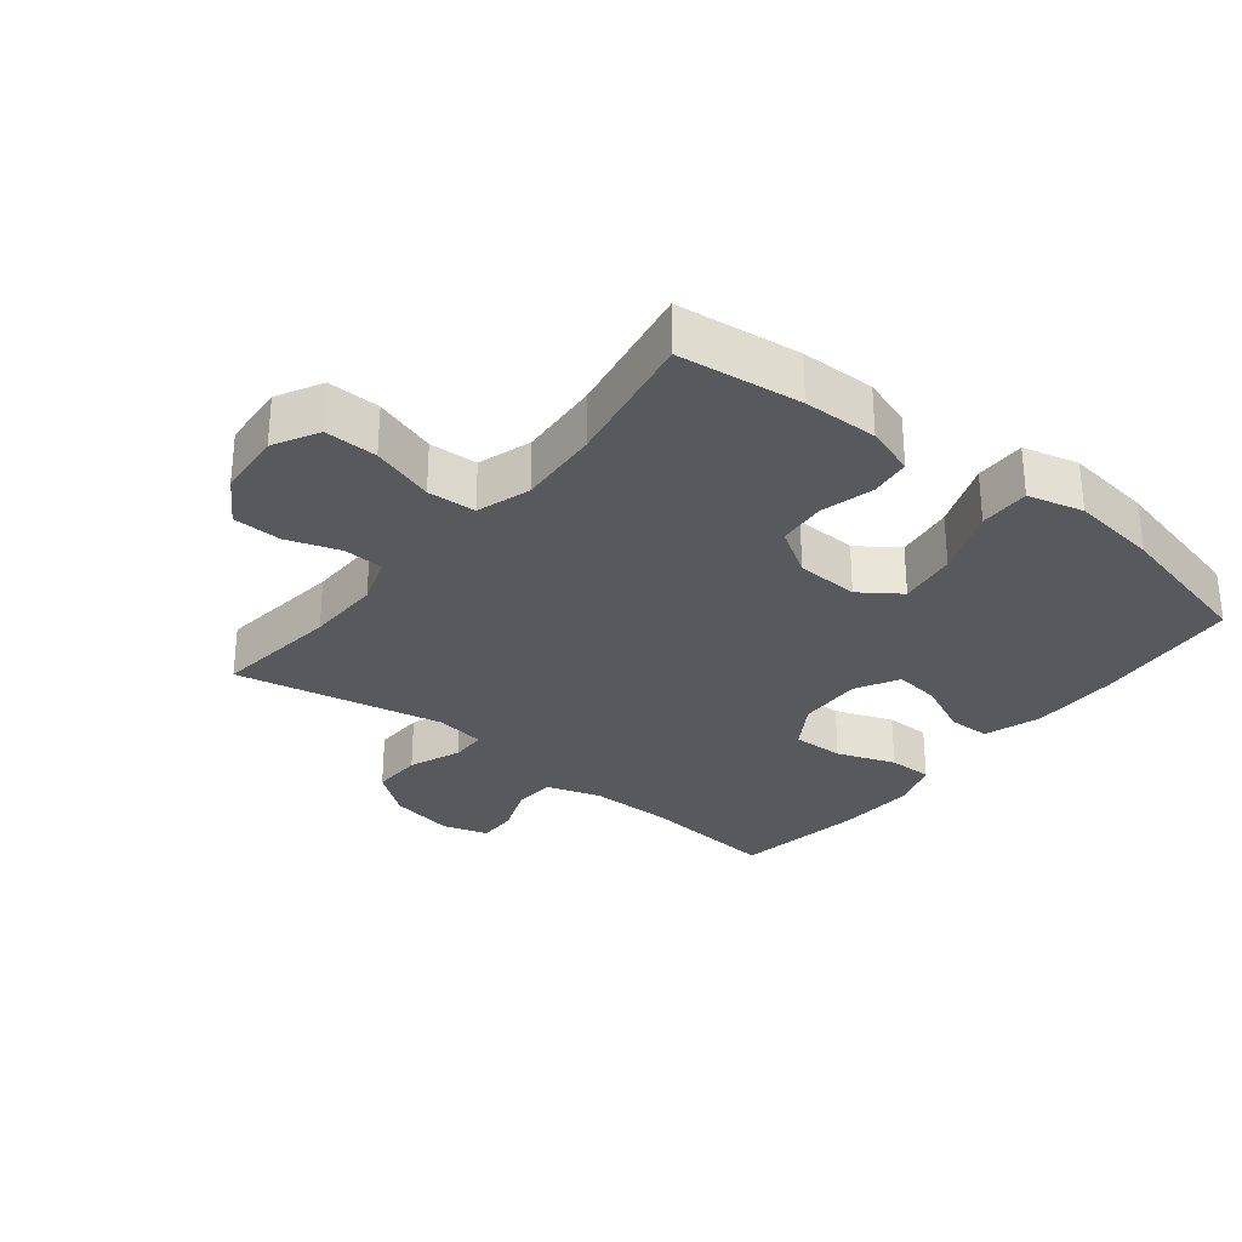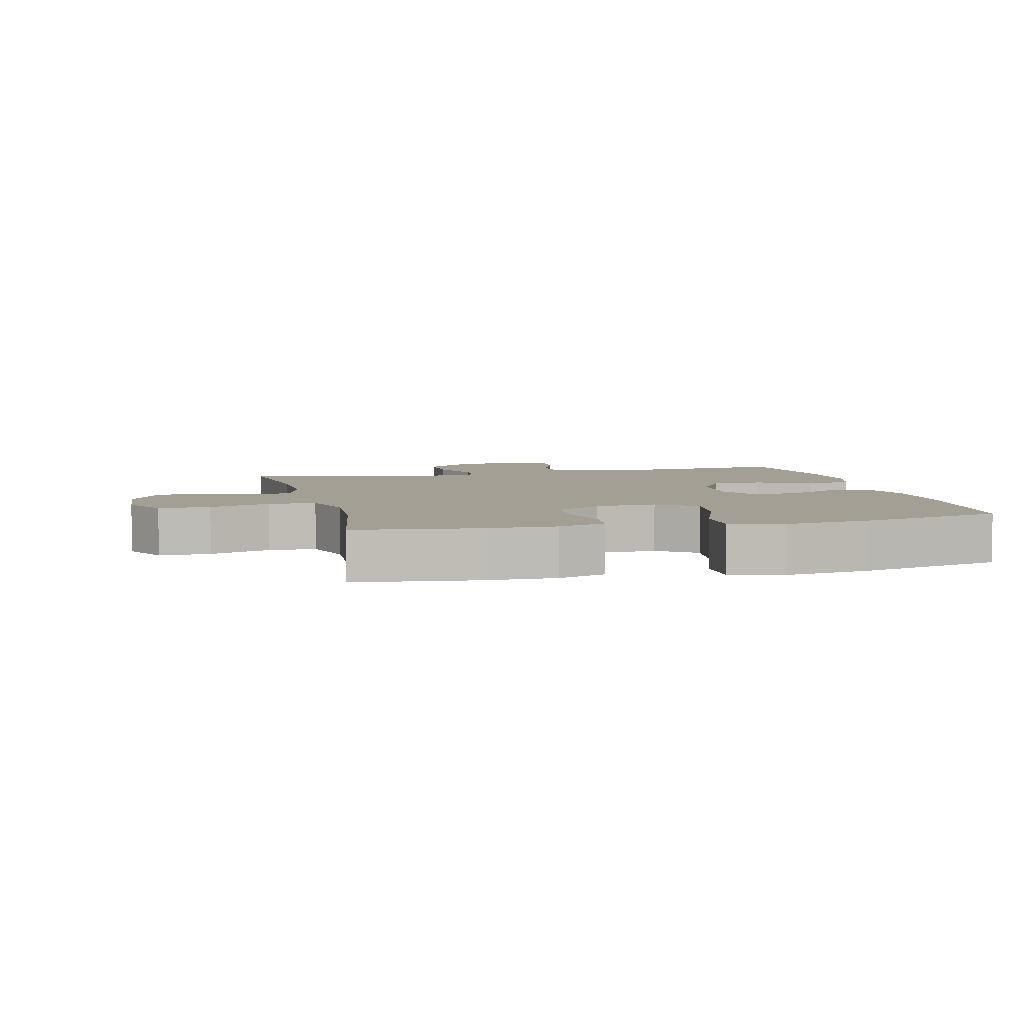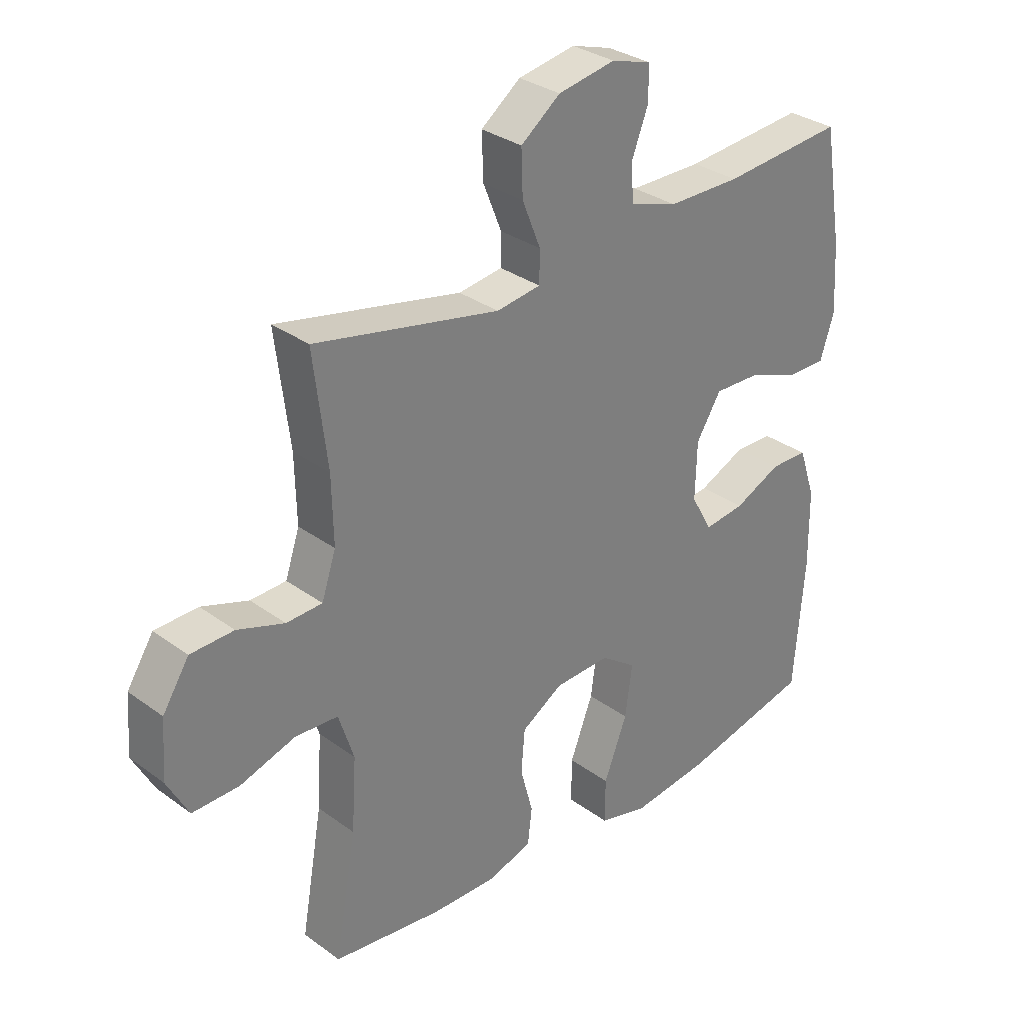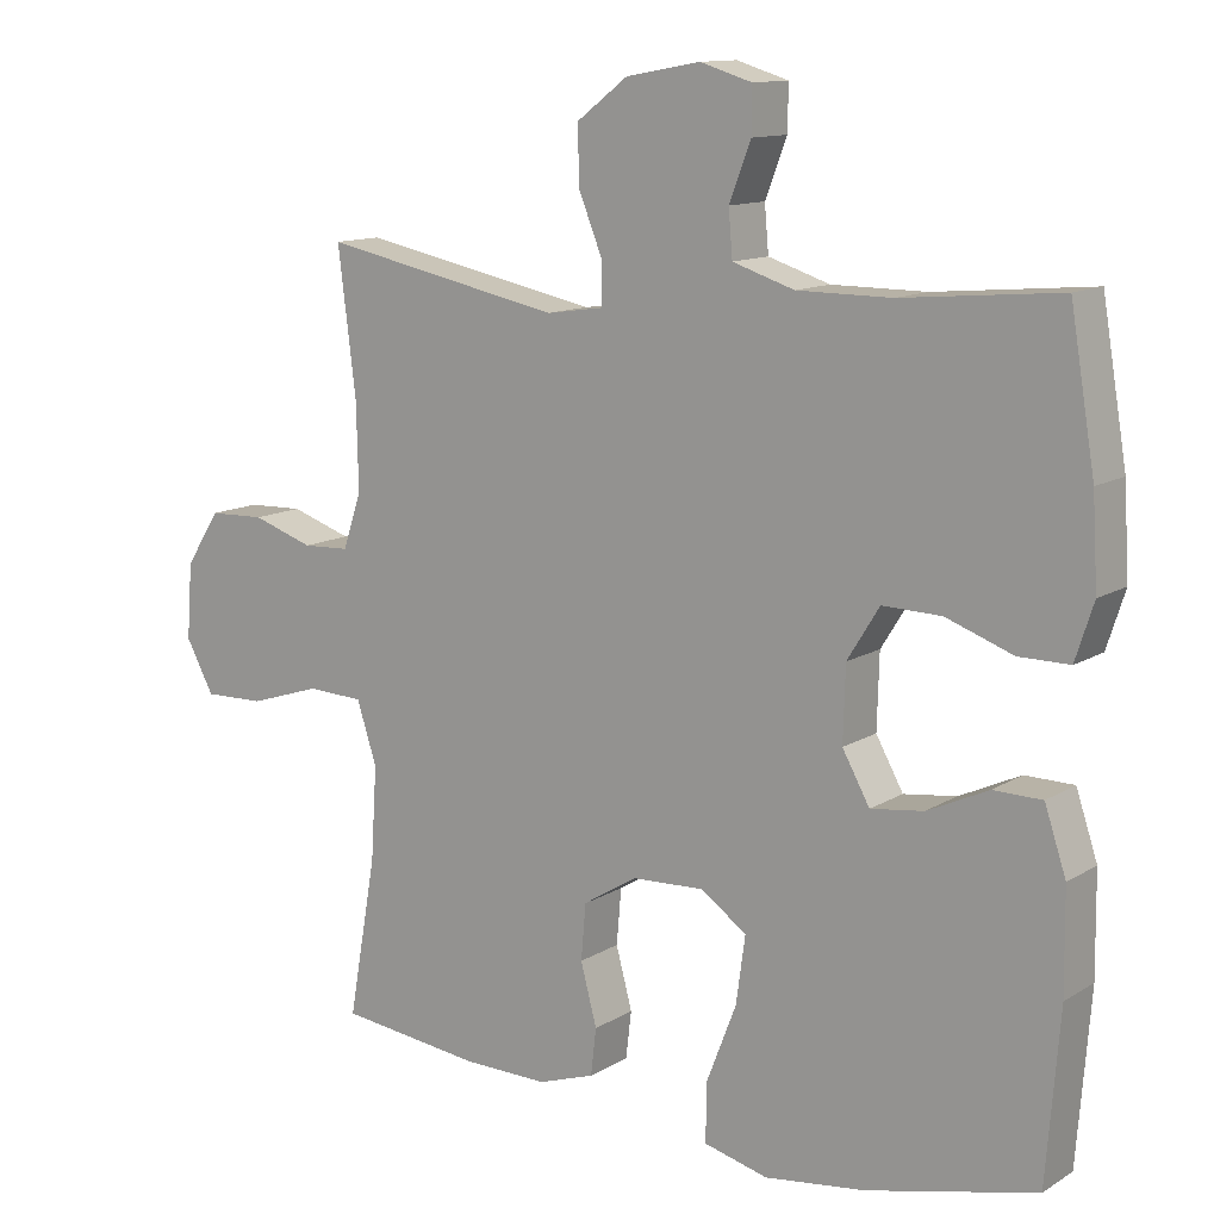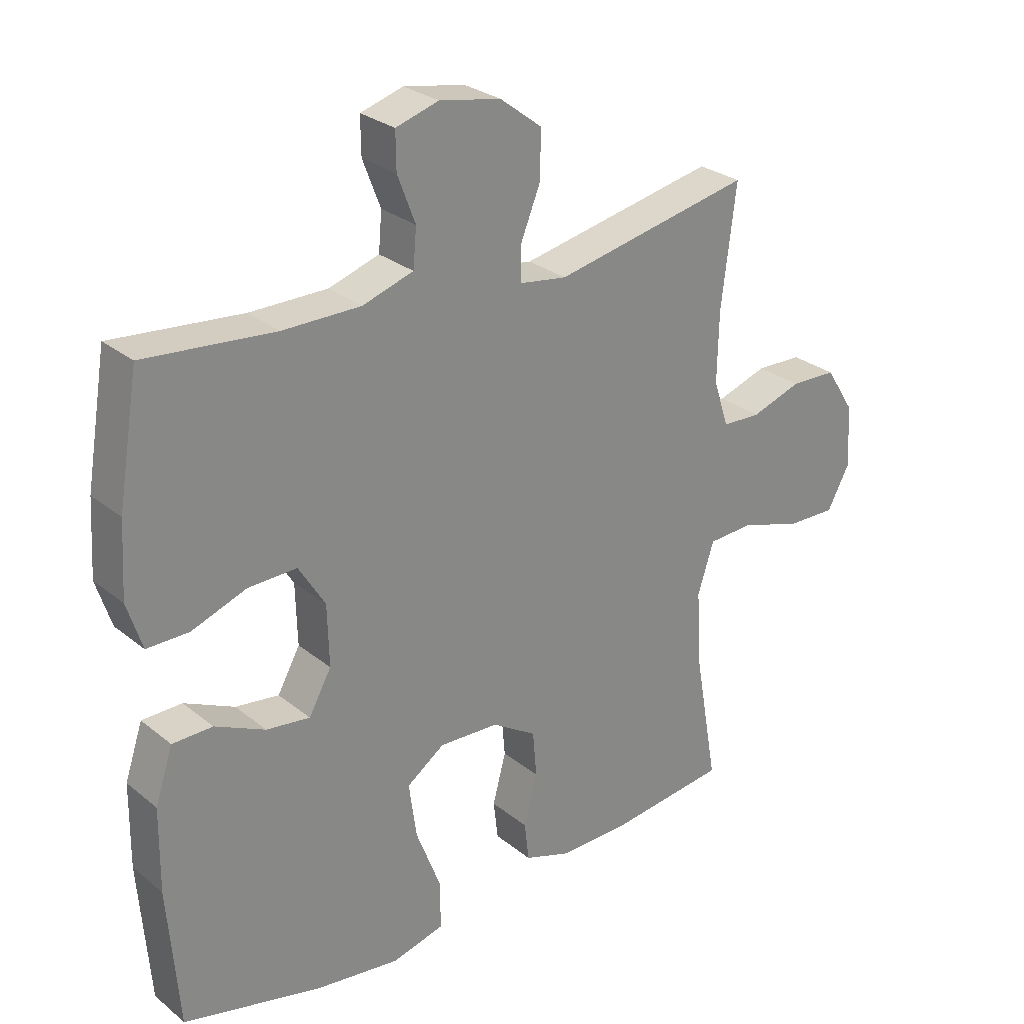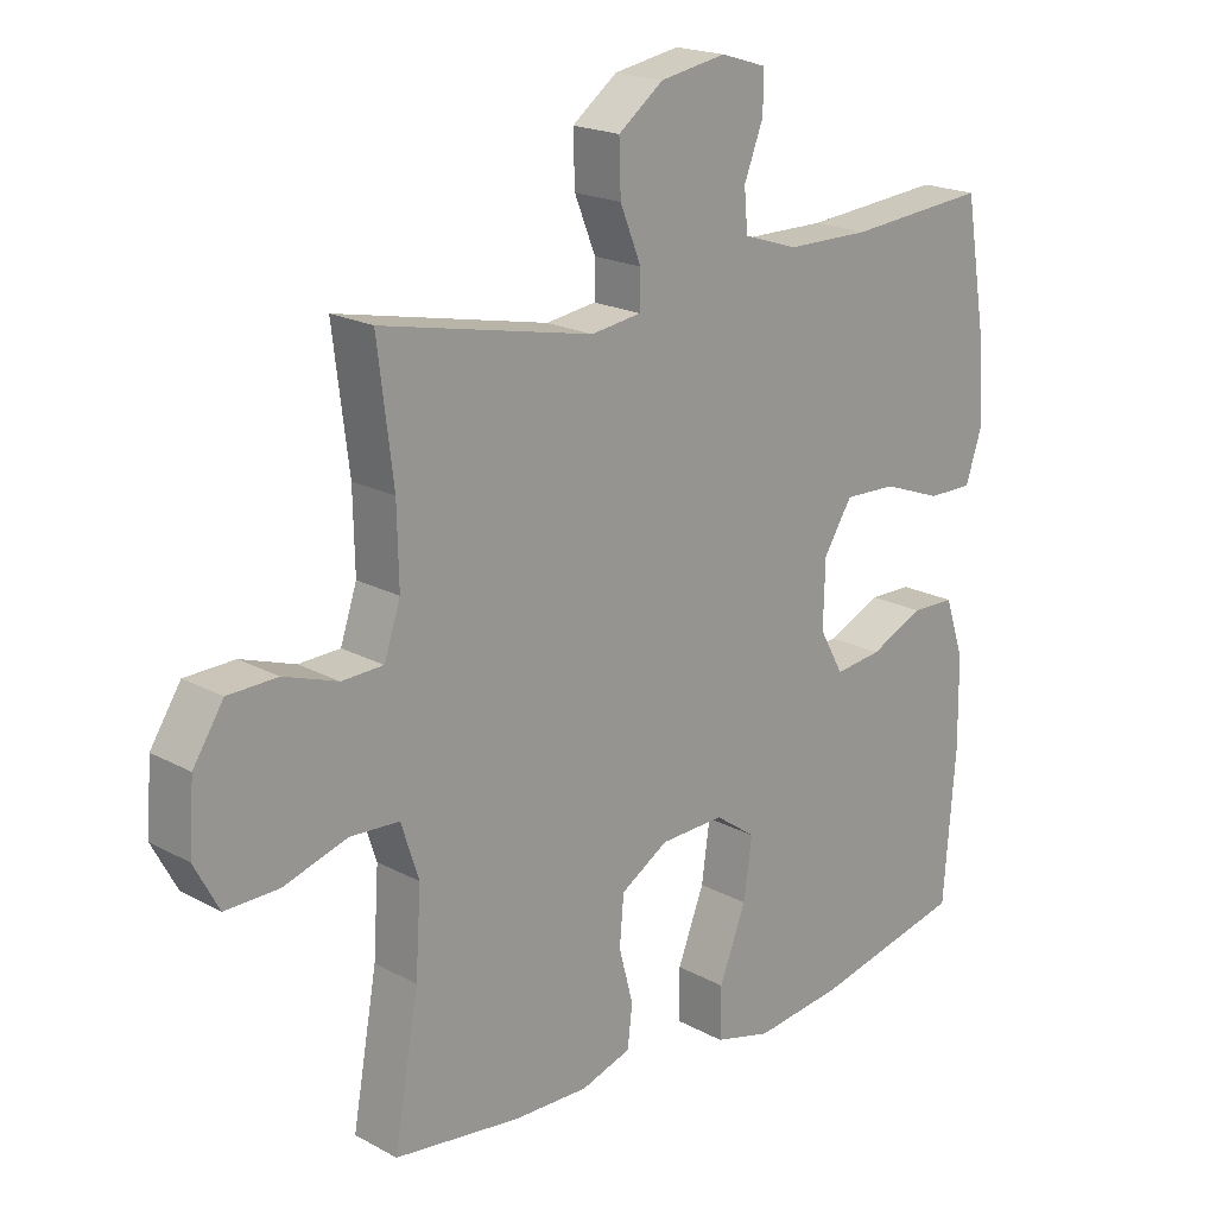
<metadata>
{"format":"obj","ext":"obj","renderer":"f3d","projection":"perspective","resolution":1024,"background":"white","views":[{"elev":-30.2,"azim":141.4,"up":"+Y"},{"elev":5.5,"azim":166.2,"up":"+Y"},{"elev":31.3,"azim":136.1,"up":"+Z"},{"elev":12.2,"azim":-144.5,"up":"+Z"},{"elev":27.4,"azim":-39.2,"up":"+Z"},{"elev":19.4,"azim":135.5,"up":"+Z"}]}
</metadata>
<code>
o path8114
v 0.1454 0.0375 0.4098
v 0.06851 0.0375 0.421
v 0.06781 0.0375 0.4759
v 0.09996 0.0375 0.5557
v 0.1025 0.0375 0.6335
v 0.03357 0.0375 0.686
v -0.06634 0.0375 0.7043
v -0.1362 0.0375 0.683
v -0.1355 0.0375 0.6227
v -0.1064 0.0375 0.5469
v -0.1118 0.0375 0.4846
v -0.1949 0.0375 0.4577
v -0.3219 0.0375 0.4572
v -0.5337 0.0375 0.4763
v -0.5671 0.0375 0.2752
v -0.5742 0.0375 0.1558
v -0.5496 0.0375 0.07995
v -0.4812 0.0375 0.08033
v -0.3916 0.0375 0.1131
v -0.3121 0.0375 0.1155
v -0.2688 0.0375 0.04569
v -0.266 0.0375 -0.054
v -0.3028 0.0375 -0.1201
v -0.3738 0.0375 -0.1111
v -0.4559 0.0375 -0.07316
v -0.5215 0.0375 -0.07426
v -0.5504 0.0375 -0.1614
v -0.5519 0.0375 -0.2972
v -0.5337 0.0375 -0.5254
v -0.3059 0.0375 -0.579
v -0.1706 0.0375 -0.5963
v -0.08456 0.0375 -0.574
v -0.08519 0.0375 -0.4958
v -0.1257 0.0375 -0.3908
v -0.1383 0.0375 -0.3001
v -0.07636 0.0375 -0.2564
v 0.02097 0.0375 -0.2606
v 0.09323 0.0375 -0.3054
v 0.09962 0.0375 -0.3804
v 0.07784 0.0375 -0.4625
v 0.08522 0.0375 -0.5257
v 0.1616 0.0375 -0.5511
v 0.2767 0.0375 -0.5489
v 0.4682 0.0375 -0.5254
v 0.4308 0.0375 -0.3122
v 0.4227 0.0375 -0.1847
v 0.4495 0.0375 -0.1018
v 0.5246 0.0375 -0.09782
v 0.6213 0.0375 -0.1287
v 0.7032 0.0375 -0.1306
v 0.7408 0.0375 -0.06056
v 0.7333 0.0375 0.0412
v 0.6869 0.0375 0.1137
v 0.6114 0.0375 0.1161
v 0.5293 0.0375 0.08854
v 0.4665 0.0375 0.0912
v 0.4415 0.0375 0.1661
v 0.4441 0.0375 0.282
v 0.4682 0.0375 0.4763
v 0.1454 -0.0375 0.4098
v 0.06851 -0.0375 0.421
v 0.06781 -0.0375 0.4759
v 0.09996 -0.0375 0.5557
v 0.1025 -0.0375 0.6335
v 0.03357 -0.0375 0.686
v -0.06634 -0.0375 0.7043
v -0.1362 -0.0375 0.683
v -0.1355 -0.0375 0.6227
v -0.1064 -0.0375 0.5469
v -0.1118 -0.0375 0.4846
v -0.1949 -0.0375 0.4577
v -0.3219 -0.0375 0.4572
v -0.5337 -0.0375 0.4763
v -0.5671 -0.0375 0.2752
v -0.5742 -0.0375 0.1558
v -0.5496 -0.0375 0.07995
v -0.4812 -0.0375 0.08033
v -0.3916 -0.0375 0.1131
v -0.3121 -0.0375 0.1155
v -0.2688 -0.0375 0.04569
v -0.266 -0.0375 -0.054
v -0.3028 -0.0375 -0.1201
v -0.3738 -0.0375 -0.1111
v -0.4559 -0.0375 -0.07316
v -0.5215 -0.0375 -0.07426
v -0.5504 -0.0375 -0.1614
v -0.5519 -0.0375 -0.2972
v -0.5337 -0.0375 -0.5254
v -0.3059 -0.0375 -0.579
v -0.1706 -0.0375 -0.5963
v -0.08456 -0.0375 -0.574
v -0.08519 -0.0375 -0.4958
v -0.1257 -0.0375 -0.3908
v -0.1383 -0.0375 -0.3001
v -0.07636 -0.0375 -0.2564
v 0.02097 -0.0375 -0.2606
v 0.09323 -0.0375 -0.3054
v 0.09962 -0.0375 -0.3804
v 0.07784 -0.0375 -0.4625
v 0.08522 -0.0375 -0.5257
v 0.1616 -0.0375 -0.5511
v 0.2767 -0.0375 -0.5489
v 0.4682 -0.0375 -0.5254
v 0.4308 -0.0375 -0.3122
v 0.4227 -0.0375 -0.1847
v 0.4495 -0.0375 -0.1018
v 0.5246 -0.0375 -0.09782
v 0.6213 -0.0375 -0.1287
v 0.7032 -0.0375 -0.1306
v 0.7408 -0.0375 -0.06056
v 0.7333 -0.0375 0.0412
v 0.6869 -0.0375 0.1137
v 0.6114 -0.0375 0.1161
v 0.5293 -0.0375 0.08854
v 0.4665 -0.0375 0.0912
v 0.4415 -0.0375 0.1661
v 0.4441 -0.0375 0.282
v 0.4682 -0.0375 0.4763
v 0.03357 0.0375 0.686
v -0.06634 0.0375 0.7043
v -0.1362 0.0375 0.683
v -0.1362 0.0375 0.683
v 0.1025 0.0375 0.6335
v -0.1355 0.0375 0.6227
v 0.09996 0.0375 0.5557
v -0.1064 0.0375 0.5469
v 0.06781 0.0375 0.4759
v -0.1118 0.0375 0.4846
v -0.1118 0.0375 0.4846
v -0.1949 0.0375 0.4577
v 0.06851 0.0375 0.421
v 0.06851 0.0375 0.421
v -0.3219 0.0375 0.4572
v -0.5337 0.0375 0.4763
v -0.5337 0.0375 0.4763
v 0.4682 0.0375 0.4763
v 0.4682 0.0375 0.4763
v 0.1454 0.0375 0.4098
v 0.4441 0.0375 0.282
v -0.5671 0.0375 0.2752
v 0.4415 0.0375 0.1661
v -0.5742 0.0375 0.1558
v 0.4665 0.0375 0.0912
v 0.4665 0.0375 0.0912
v -0.3916 0.0375 0.1131
v -0.3121 0.0375 0.1155
v -0.5496 0.0375 0.07995
v -0.5496 0.0375 0.07995
v 0.6869 0.0375 0.1137
v 0.6114 0.0375 0.1161
v 0.5293 0.0375 0.08854
v -0.2688 0.0375 0.04569
v 0.7333 0.0375 0.0412
v -0.4812 0.0375 0.08033
v -0.266 0.0375 -0.054
v 0.7408 0.0375 -0.06056
v -0.3028 0.0375 -0.1201
v -0.3028 0.0375 -0.1201
v 0.7032 0.0375 -0.1306
v 0.7032 0.0375 -0.1306
v -0.3738 0.0375 -0.1111
v -0.4559 0.0375 -0.07316
v -0.5215 0.0375 -0.07426
v -0.5215 0.0375 -0.07426
v -0.5504 0.0375 -0.1614
v 0.6213 0.0375 -0.1287
v 0.5246 0.0375 -0.09782
v 0.4495 0.0375 -0.1018
v 0.4495 0.0375 -0.1018
v 0.4227 0.0375 -0.1847
v -0.5519 0.0375 -0.2972
v 0.4308 0.0375 -0.3122
v -0.07636 0.0375 -0.2564
v 0.02097 0.0375 -0.2606
v -0.1383 0.0375 -0.3001
v -0.1383 0.0375 -0.3001
v 0.09323 0.0375 -0.3054
v -0.1257 0.0375 -0.3908
v 0.09962 0.0375 -0.3804
v 0.07784 0.0375 -0.4625
v -0.08519 0.0375 -0.4958
v 0.4682 0.0375 -0.5254
v 0.4682 0.0375 -0.5254
v 0.08522 0.0375 -0.5257
v 0.08522 0.0375 -0.5257
v -0.08456 0.0375 -0.574
v -0.08456 0.0375 -0.574
v -0.5337 0.0375 -0.5254
v -0.5337 0.0375 -0.5254
v 0.1616 0.0375 -0.5511
v 0.2767 0.0375 -0.5489
v -0.3059 0.0375 -0.579
v -0.1706 0.0375 -0.5963
v 0.03357 -0.0375 0.686
v -0.06634 -0.0375 0.7043
v -0.1362 -0.0375 0.683
v -0.1362 -0.0375 0.683
v 0.1025 -0.0375 0.6335
v -0.1355 -0.0375 0.6227
v 0.09996 -0.0375 0.5557
v -0.1064 -0.0375 0.5469
v 0.06781 -0.0375 0.4759
v -0.1118 -0.0375 0.4846
v -0.1118 -0.0375 0.4846
v -0.1949 -0.0375 0.4577
v 0.06851 -0.0375 0.421
v 0.06851 -0.0375 0.421
v -0.3219 -0.0375 0.4572
v -0.5337 -0.0375 0.4763
v -0.5337 -0.0375 0.4763
v 0.4682 -0.0375 0.4763
v 0.4682 -0.0375 0.4763
v 0.1454 -0.0375 0.4098
v 0.4441 -0.0375 0.282
v -0.5671 -0.0375 0.2752
v 0.4415 -0.0375 0.1661
v -0.5742 -0.0375 0.1558
v 0.4665 -0.0375 0.0912
v 0.4665 -0.0375 0.0912
v -0.3916 -0.0375 0.1131
v -0.3121 -0.0375 0.1155
v -0.5496 -0.0375 0.07995
v -0.5496 -0.0375 0.07995
v 0.6869 -0.0375 0.1137
v 0.6114 -0.0375 0.1161
v 0.5293 -0.0375 0.08854
v -0.2688 -0.0375 0.04569
v 0.7333 -0.0375 0.0412
v -0.4812 -0.0375 0.08033
v -0.266 -0.0375 -0.054
v 0.7408 -0.0375 -0.06056
v -0.3028 -0.0375 -0.1201
v -0.3028 -0.0375 -0.1201
v 0.7032 -0.0375 -0.1306
v 0.7032 -0.0375 -0.1306
v -0.3738 -0.0375 -0.1111
v -0.4559 -0.0375 -0.07316
v -0.5215 -0.0375 -0.07426
v -0.5215 -0.0375 -0.07426
v -0.5504 -0.0375 -0.1614
v 0.6213 -0.0375 -0.1287
v 0.5246 -0.0375 -0.09782
v 0.4495 -0.0375 -0.1018
v 0.4495 -0.0375 -0.1018
v 0.4227 -0.0375 -0.1847
v -0.5519 -0.0375 -0.2972
v 0.4308 -0.0375 -0.3122
v -0.07636 -0.0375 -0.2564
v 0.02097 -0.0375 -0.2606
v -0.1383 -0.0375 -0.3001
v -0.1383 -0.0375 -0.3001
v 0.09323 -0.0375 -0.3054
v -0.1257 -0.0375 -0.3908
v 0.09962 -0.0375 -0.3804
v 0.07784 -0.0375 -0.4625
v -0.08519 -0.0375 -0.4958
v 0.4682 -0.0375 -0.5254
v 0.4682 -0.0375 -0.5254
v 0.08522 -0.0375 -0.5257
v 0.08522 -0.0375 -0.5257
v -0.08456 -0.0375 -0.574
v -0.08456 -0.0375 -0.574
v -0.5337 -0.0375 -0.5254
v -0.5337 -0.0375 -0.5254
v 0.1616 -0.0375 -0.5511
v 0.2767 -0.0375 -0.5489
v -0.3059 -0.0375 -0.579
v -0.1706 -0.0375 -0.5963
f 195 201 194
f 243 218 249
f 213 216 214
f 268 253 267
f 194 201 200
f 225 241 228
f 265 266 254
f 241 226 242
f 201 195 199
f 247 254 266
f 232 248 230
f 240 237 238
f 220 217 229
f 242 218 243
f 247 245 252
f 263 267 246
f 231 228 241
f 246 236 240
f 257 247 266
f 199 195 196
f 249 213 227
f 215 220 208
f 221 205 208
f 218 216 249
f 240 236 237
f 213 214 211
f 227 206 221
f 200 201 202
f 206 205 221
f 234 231 241
f 246 232 236
f 202 203 206
f 249 245 243
f 249 216 213
f 230 249 227
f 226 241 225
f 227 213 206
f 229 217 222
f 259 265 255
f 248 249 230
f 255 265 254
f 203 202 201
f 194 200 198
f 261 256 268
f 250 267 253
f 206 203 205
f 250 248 232
f 217 220 215
f 254 247 252
f 224 225 228
f 220 221 208
f 218 242 226
f 253 268 256
f 267 250 246
f 215 208 209
f 252 245 249
f 246 250 232
f 6 7 66 65
f 7 122 197 66
f 5 6 65 64
f 8 9 68 67
f 4 5 64 63
f 9 10 69 68
f 3 4 63 62
f 10 129 204 69
f 11 12 71 70
f 132 3 62 207
f 13 135 210 72
f 12 13 72 71
f 137 1 60 212
f 1 2 61 60
f 58 59 118 117
f 14 15 74 73
f 57 58 117 116
f 15 16 75 74
f 144 57 116 219
f 19 20 79 78
f 16 148 223 75
f 53 54 113 112
f 54 55 114 113
f 20 21 80 79
f 52 53 112 111
f 18 19 78 77
f 17 18 77 76
f 55 56 115 114
f 21 22 81 80
f 51 52 111 110
f 22 158 233 81
f 160 51 110 235
f 24 25 84 83
f 25 164 239 84
f 26 27 86 85
f 49 50 109 108
f 48 49 108 107
f 169 48 107 244
f 46 47 106 105
f 23 24 83 82
f 27 28 87 86
f 45 46 105 104
f 36 37 96 95
f 176 36 95 251
f 37 38 97 96
f 34 35 94 93
f 38 39 98 97
f 39 40 99 98
f 33 34 93 92
f 183 45 104 258
f 40 185 260 99
f 187 33 92 262
f 28 189 264 87
f 41 42 101 100
f 43 44 103 102
f 42 43 102 101
f 29 30 89 88
f 31 32 91 90
f 30 31 90 89
f 120 119 126
f 168 174 143
f 138 139 141
f 193 192 178
f 119 125 126
f 150 153 166
f 190 179 191
f 166 167 151
f 126 124 120
f 172 191 179
f 157 155 173
f 165 163 162
f 145 154 142
f 167 168 143
f 172 177 170
f 188 171 192
f 156 166 153
f 171 165 161
f 182 191 172
f 124 121 120
f 174 152 138
f 140 133 145
f 146 133 130
f 143 174 141
f 165 162 161
f 138 136 139
f 152 146 131
f 125 127 126
f 131 146 130
f 159 166 156
f 171 161 157
f 127 131 128
f 174 168 170
f 174 138 141
f 155 152 174
f 151 150 166
f 152 131 138
f 154 147 142
f 184 180 190
f 173 155 174
f 180 179 190
f 128 126 127
f 119 123 125
f 186 193 181
f 175 178 192
f 131 130 128
f 175 157 173
f 142 140 145
f 179 177 172
f 149 153 150
f 145 133 146
f 143 151 167
f 178 181 193
f 192 171 175
f 140 134 133
f 177 174 170
f 171 157 175

</code>
